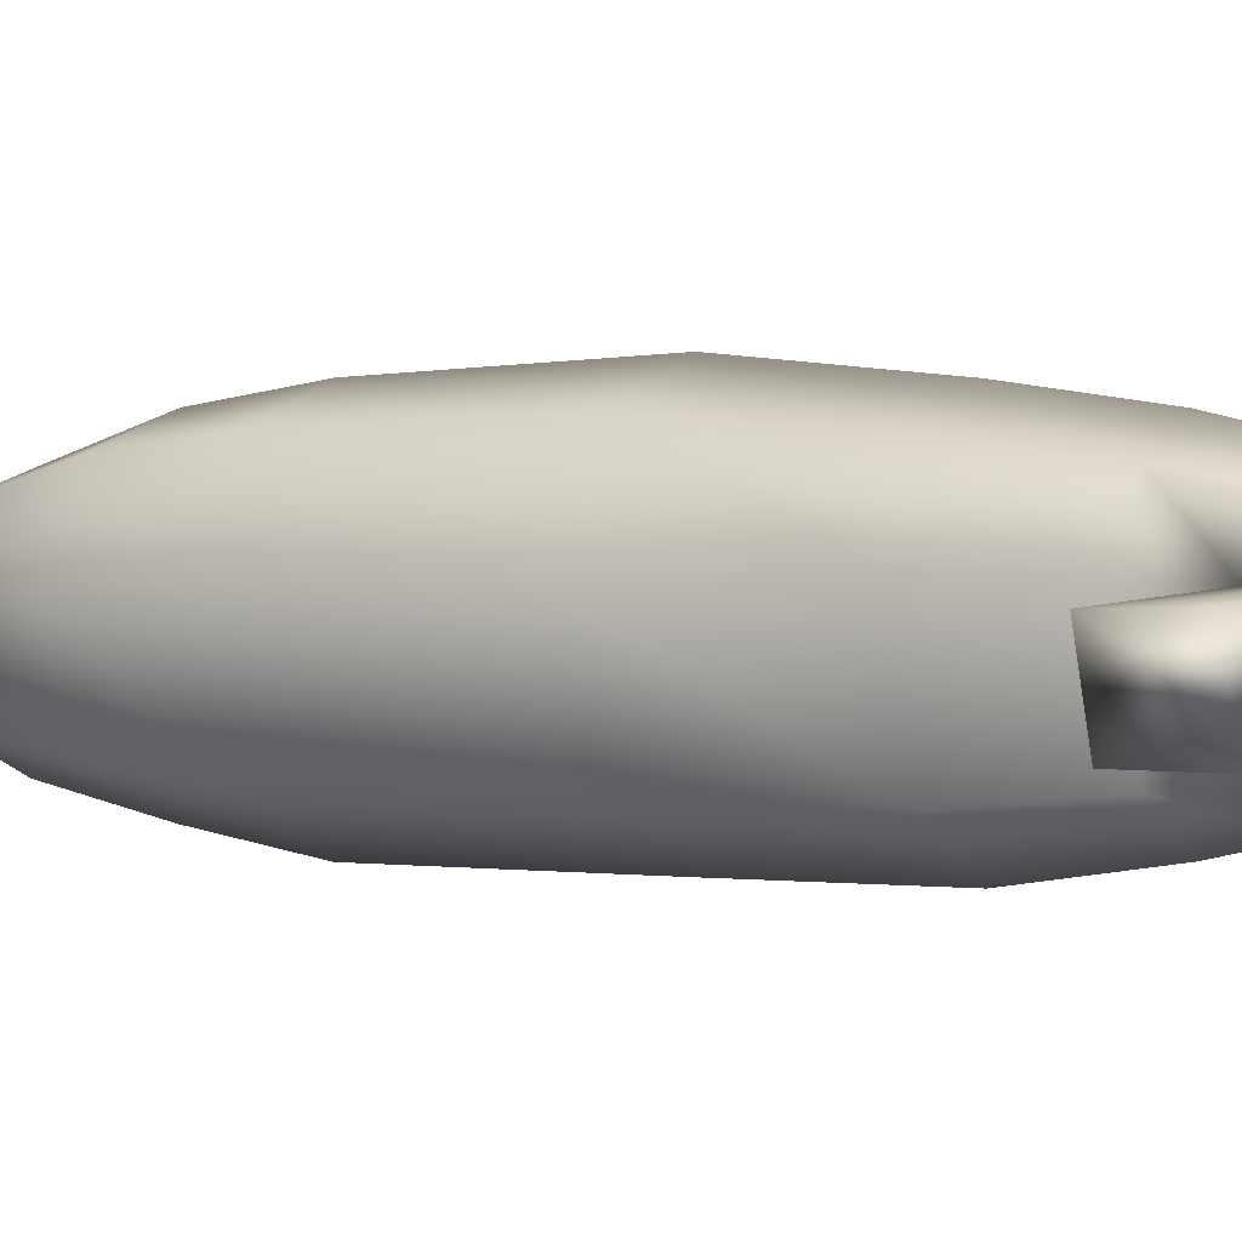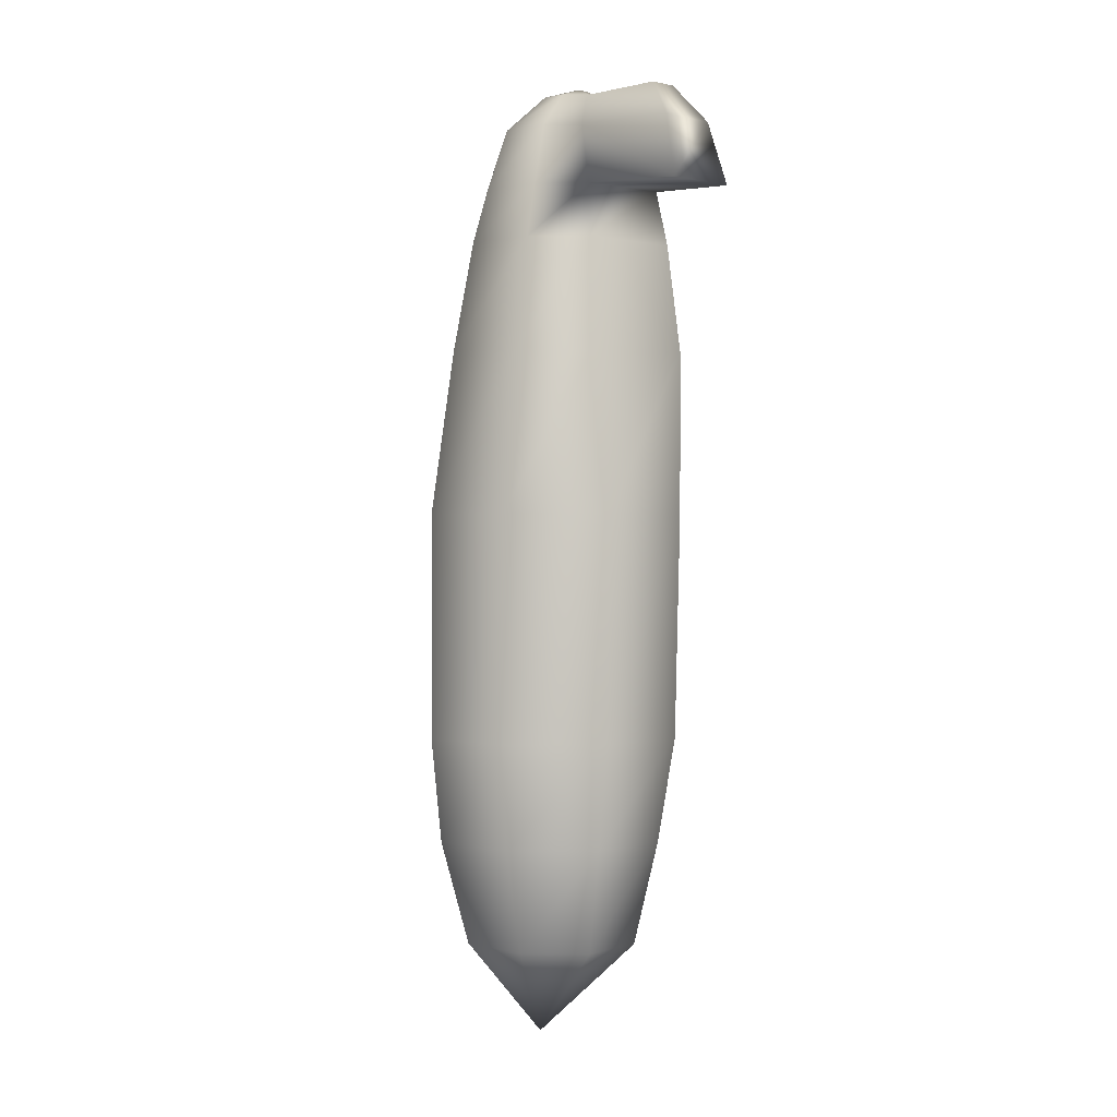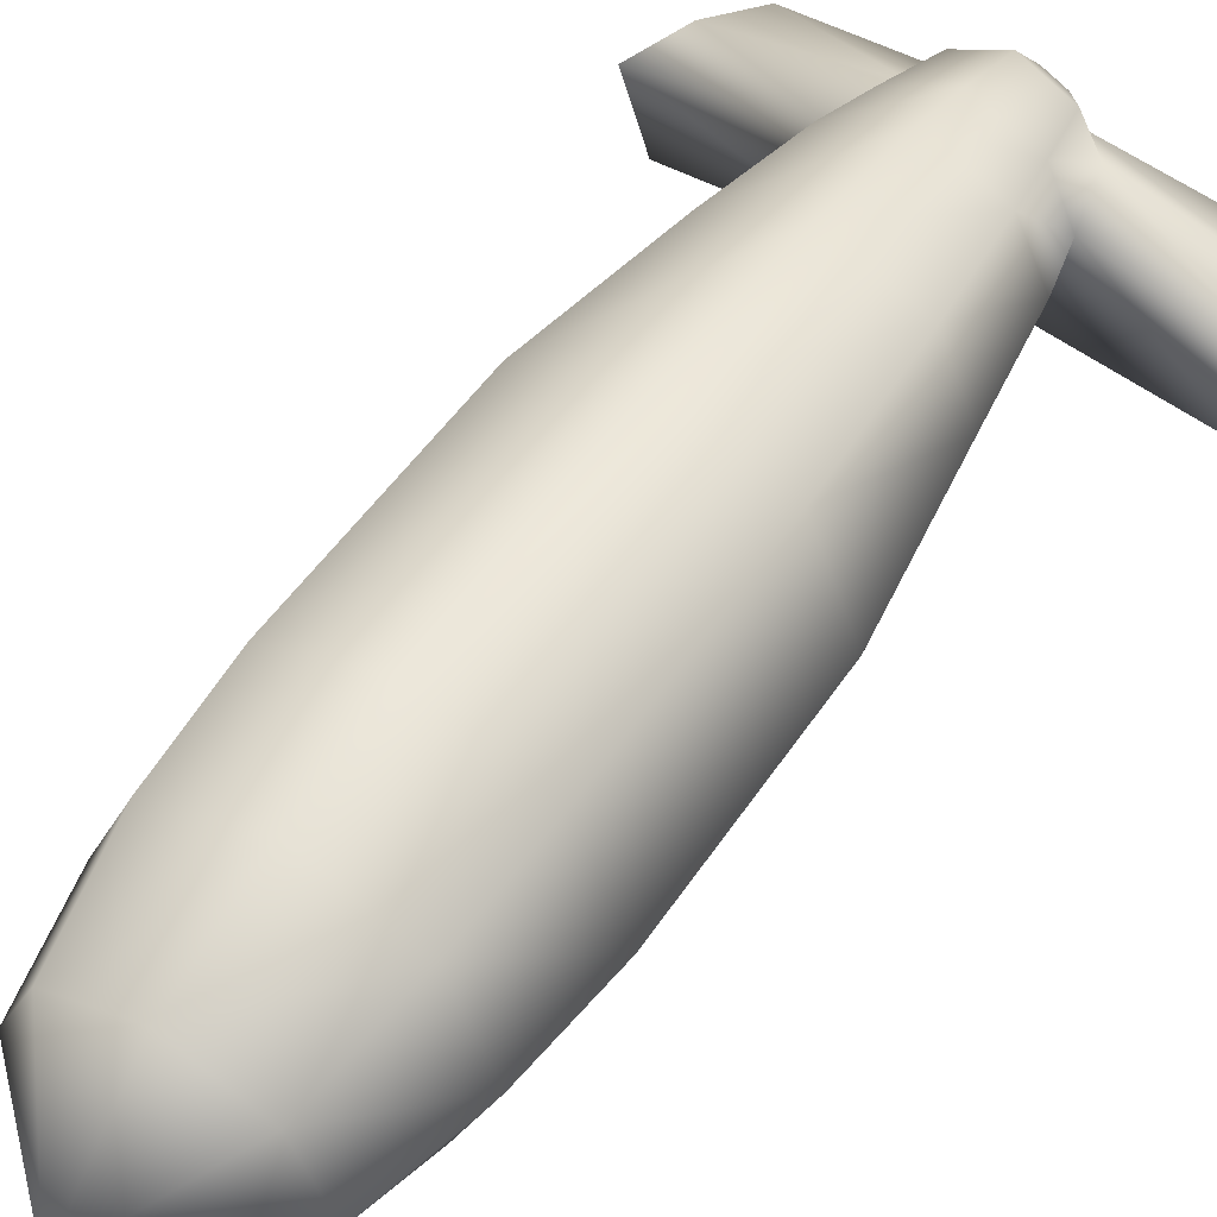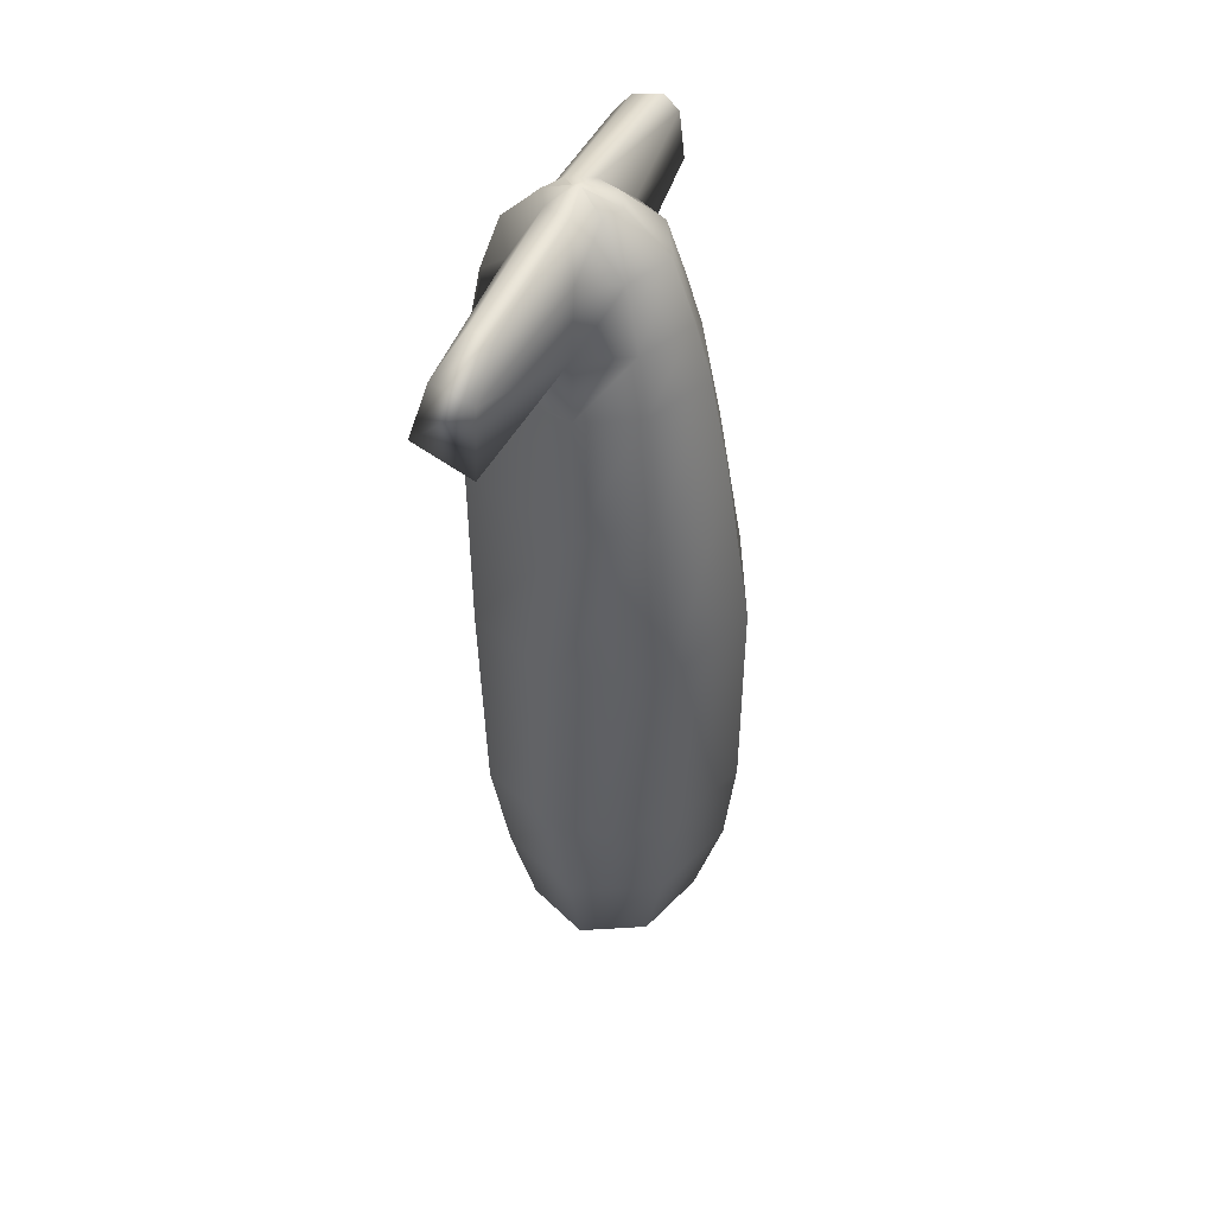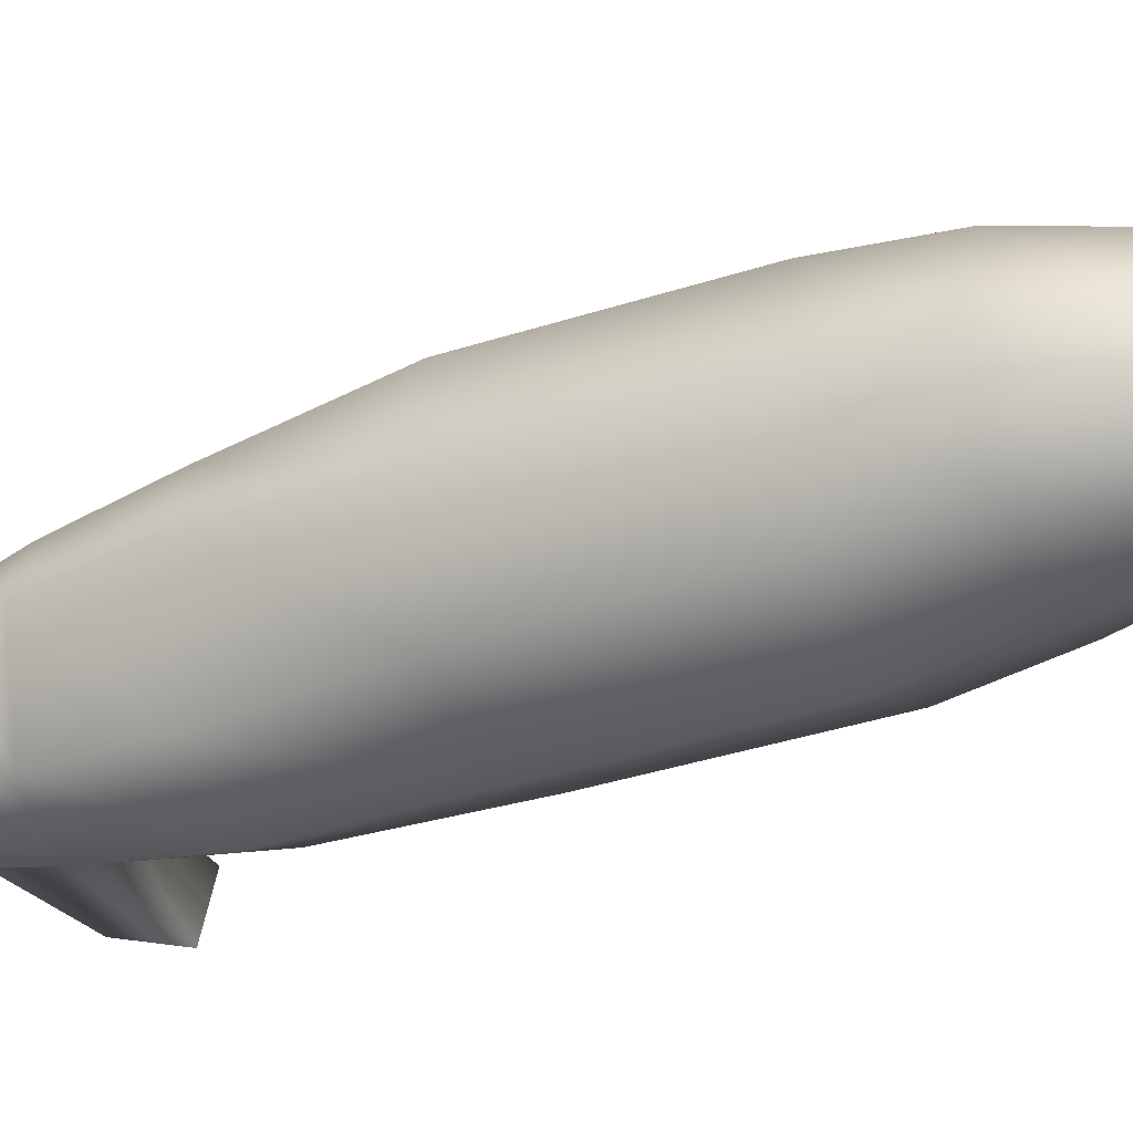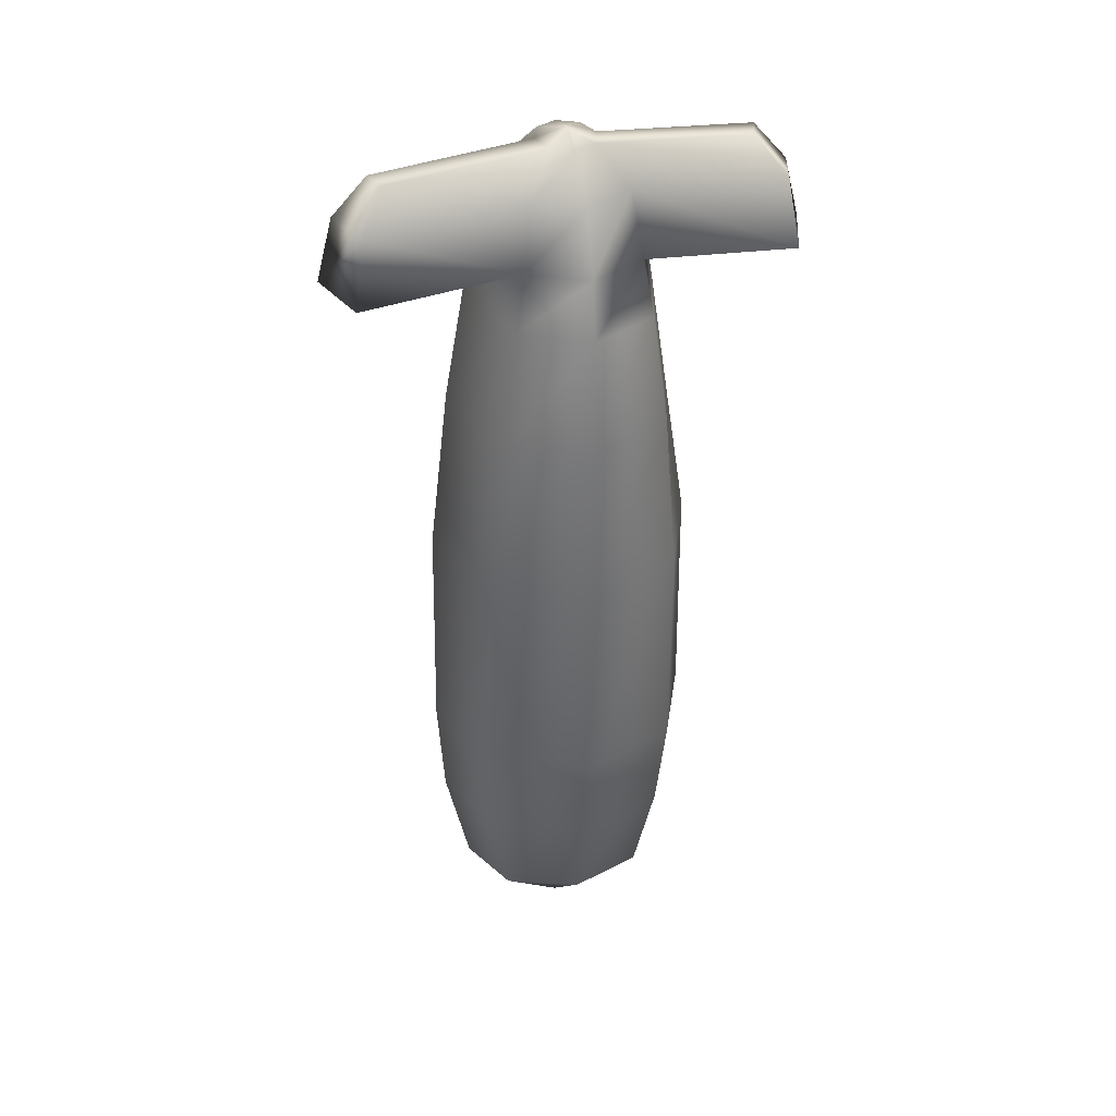
<metadata>
{"format":"obj","ext":"obj","renderer":"f3d","projection":"perspective","resolution":1024,"background":"white","views":[{"elev":-3.4,"azim":-59.8,"up":"+Y"},{"elev":0.0,"azim":-113.7,"up":"+Z"},{"elev":51.5,"azim":-147.2,"up":"+Y"},{"elev":47.4,"azim":111.7,"up":"+Z"},{"elev":-30.2,"azim":115.0,"up":"+Y"},{"elev":34.8,"azim":-15.0,"up":"+Z"}]}
</metadata>
<code>
v 0.2083 0.09533 0.9686
v 0.2033 0.1095 0.9686
v 0.1911 0.09381 0.975
v 0.1911 0.1157 0.9686
v 0.1911 0.09464 0.975
v 0.179 0.1095 0.9686
v 0.174 0.09533 0.9686
v 0.1911 0.0918 0.975
v 0.179 0.08039 0.9686
v 0.1911 0.08979 0.975
v 0.1911 0.07343 0.9686
v 0.1911 0.08896 0.975
v 0.2033 0.08039 0.9686
v 0.228 0.1053 0.9463
v 0.2174 0.1277 0.9464
v 0.1911 0.1407 0.9464
v 0.1648 0.1277 0.9464
v 0.1539 0.1077 0.9464
v 0.06393 0.09692 0.9357
v 0.07483 0.0654 0.9357
v 0.08898 0.08039 0.9579
v 0.1648 0.0654 0.9464
v 0.1911 0.05158 0.9464
v 0.2202 0.06735 0.9463
v 0.3087 0.06735 0.9418
v 0.3165 0.09452 0.9418
v 0.2968 0.09533 0.964
v 0.2377 0.1077 0.91
v 0.2241 0.1365 0.91
v 0.1911 0.1532 0.91
v 0.1582 0.1365 0.91
v 0.1446 0.1077 0.91
v 0.05455 0.09692 0.8994
v 0.06819 0.05656 0.8994
v 0.1582 0.05656 0.91
v 0.1911 0.03907 0.91
v 0.2241 0.05656 0.91
v 0.3125 0.05656 0.9055
v 0.3262 0.09692 0.9055
v 0.2455 0.1108 0.8772
v 0.2296 0.1436 0.8772
v 0.1911 0.1626 0.8772
v 0.1527 0.1436 0.8772
v 0.1367 0.1108 0.8772
v 0.1527 0.05182 0.8772
v 0.1911 0.03282 0.8772
v 0.2296 0.05182 0.8772
v 0.2565 0.1147 0.8085
v 0.2373 0.1531 0.8116
v 0.1911 0.1751 0.8116
v 0.1449 0.1531 0.8116
v 0.1258 0.1147 0.8085
v 0.1449 0.04698 0.8116
v 0.1911 0.025 0.8116
v 0.2373 0.04698 0.8116
v 0.269 0.1087 0.7143
v 0.2462 0.1656 0.7143
v 0.1911 0.1892 0.7143
v 0.1361 0.1656 0.7143
v 0.1133 0.1087 0.7143
v 0.1361 0.05171 0.7143
v 0.1911 0.02813 0.7143
v 0.2462 0.05171 0.7143
v 0.2705 0.111 0.5811
v 0.2473 0.1663 0.5811
v 0.1911 0.1892 0.5811
v 0.135 0.1663 0.5811
v 0.1117 0.111 0.5811
v 0.135 0.05572 0.5811
v 0.1911 0.03282 0.5811
v 0.2473 0.05572 0.5811
v 0.2658 0.1141 0.5193
v 0.244 0.1628 0.5193
v 0.1911 0.1829 0.5193
v 0.1383 0.1628 0.5193
v 0.1164 0.1141 0.5193
v 0.1383 0.06548 0.5193
v 0.1911 0.04533 0.5193
v 0.244 0.06548 0.5193
v 0.2518 0.1133 0.458
v 0.234 0.1504 0.458
v 0.1911 0.1657 0.458
v 0.1482 0.1504 0.458
v 0.1305 0.1133 0.458
v 0.1482 0.0763 0.458
v 0.1911 0.06096 0.458
v 0.234 0.0763 0.458
v 0.2918 0.08039 0.964
v 0.08395 0.09533 0.9579
v 0.1911 0.1188 0.4014
f 89 21 9
f 19 89 7
f 21 20 22
f 33 19 18
f 34 33 32
f 20 34 35
f 88 27 1
f 27 26 14
f 25 88 13
f 26 39 28
f 38 25 24
f 39 38 37
f 80 87 90
f 87 86 90
f 86 85 90
f 85 84 90
f 84 83 90
f 83 82 90
f 82 81 90
f 81 80 90
f 72 79 87
f 79 78 86
f 78 77 85
f 77 76 84
f 76 75 83
f 75 74 82
f 74 73 81
f 73 72 80
f 64 71 79
f 71 70 78
f 70 69 77
f 69 68 76
f 68 67 75
f 67 66 74
f 66 65 73
f 65 64 72
f 56 63 71
f 63 62 70
f 62 61 69
f 61 60 68
f 60 59 67
f 59 58 66
f 58 57 65
f 57 56 64
f 48 55 63
f 55 54 62
f 54 53 61
f 53 52 60
f 52 51 59
f 51 50 58
f 50 49 57
f 49 48 56
f 40 47 55
f 47 46 54
f 46 45 53
f 45 44 52
f 44 43 51
f 43 42 50
f 42 41 49
f 41 40 48
f 28 37 47
f 37 36 46
f 36 35 45
f 35 32 44
f 32 31 43
f 31 30 42
f 30 29 41
f 29 28 40
f 26 25 38
f 24 23 36
f 23 22 35
f 20 19 33
f 18 17 31
f 17 16 30
f 16 15 29
f 15 14 28
f 27 88 25
f 13 11 23
f 11 9 22
f 21 89 19
f 7 6 17
f 6 4 16
f 4 2 15
f 2 1 14
f 8 10 13
f 10 12 11
f 12 10 9
f 10 8 7
f 8 3 6
f 3 5 4
f 5 3 2
f 3 8 1
f 7 89 9
f 18 19 7
f 9 21 22
f 32 33 18
f 35 34 32
f 22 20 35
f 13 88 1
f 1 27 14
f 24 25 13
f 14 26 28
f 37 38 24
f 28 39 37
f 80 72 87
f 87 79 86
f 86 78 85
f 85 77 84
f 84 76 83
f 83 75 82
f 82 74 81
f 81 73 80
f 72 64 79
f 79 71 78
f 78 70 77
f 77 69 76
f 76 68 75
f 75 67 74
f 74 66 73
f 73 65 72
f 64 56 71
f 71 63 70
f 70 62 69
f 69 61 68
f 68 60 67
f 67 59 66
f 66 58 65
f 65 57 64
f 56 48 63
f 63 55 62
f 62 54 61
f 61 53 60
f 60 52 59
f 59 51 58
f 58 50 57
f 57 49 56
f 48 40 55
f 55 47 54
f 54 46 53
f 53 45 52
f 52 44 51
f 51 43 50
f 50 42 49
f 49 41 48
f 40 28 47
f 47 37 46
f 46 36 45
f 45 35 44
f 44 32 43
f 43 31 42
f 42 30 41
f 41 29 40
f 39 26 38
f 37 24 36
f 36 23 35
f 34 20 33
f 32 18 31
f 31 17 30
f 30 16 29
f 29 15 28
f 26 27 25
f 24 13 23
f 23 11 22
f 20 21 19
f 18 7 17
f 17 6 16
f 16 4 15
f 15 2 14
f 1 8 13
f 13 10 11
f 11 12 9
f 9 10 7
f 7 8 6
f 6 3 4
f 4 5 2
f 2 3 1

</code>
